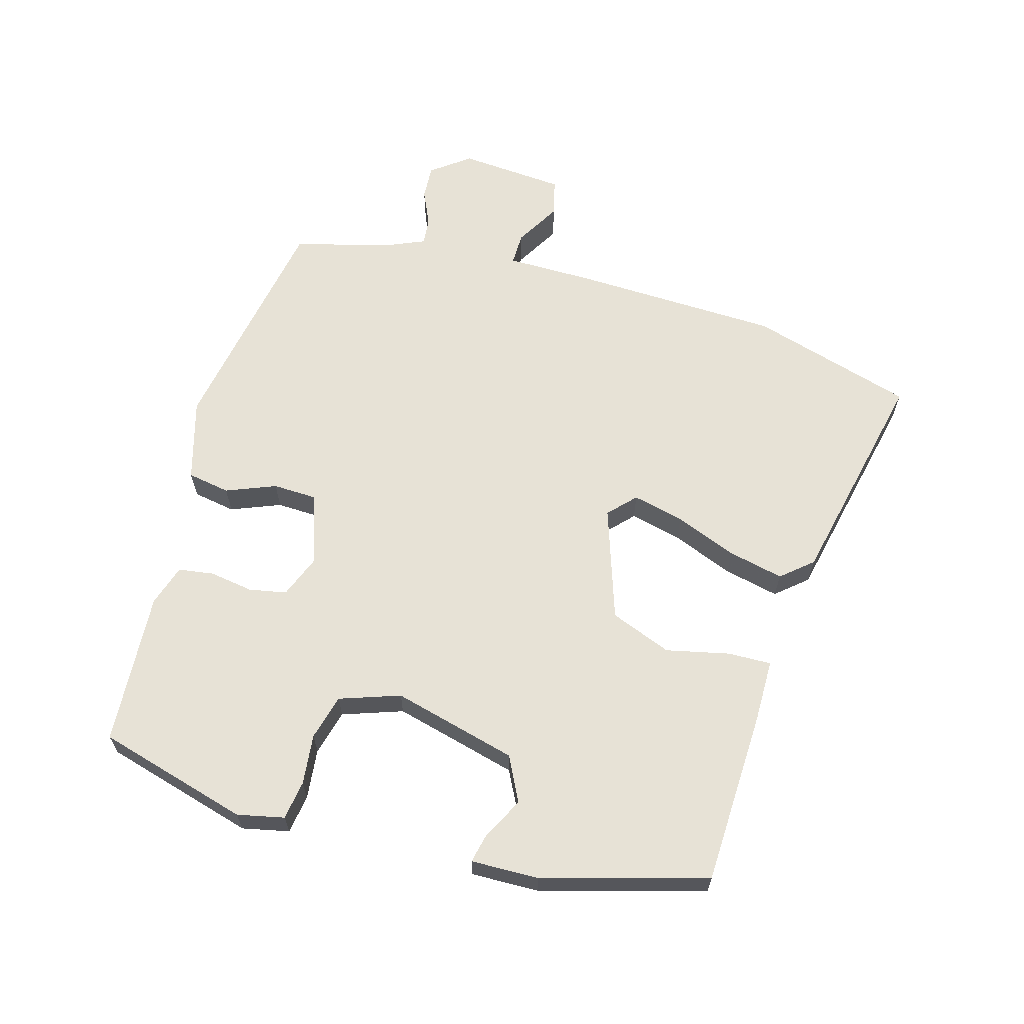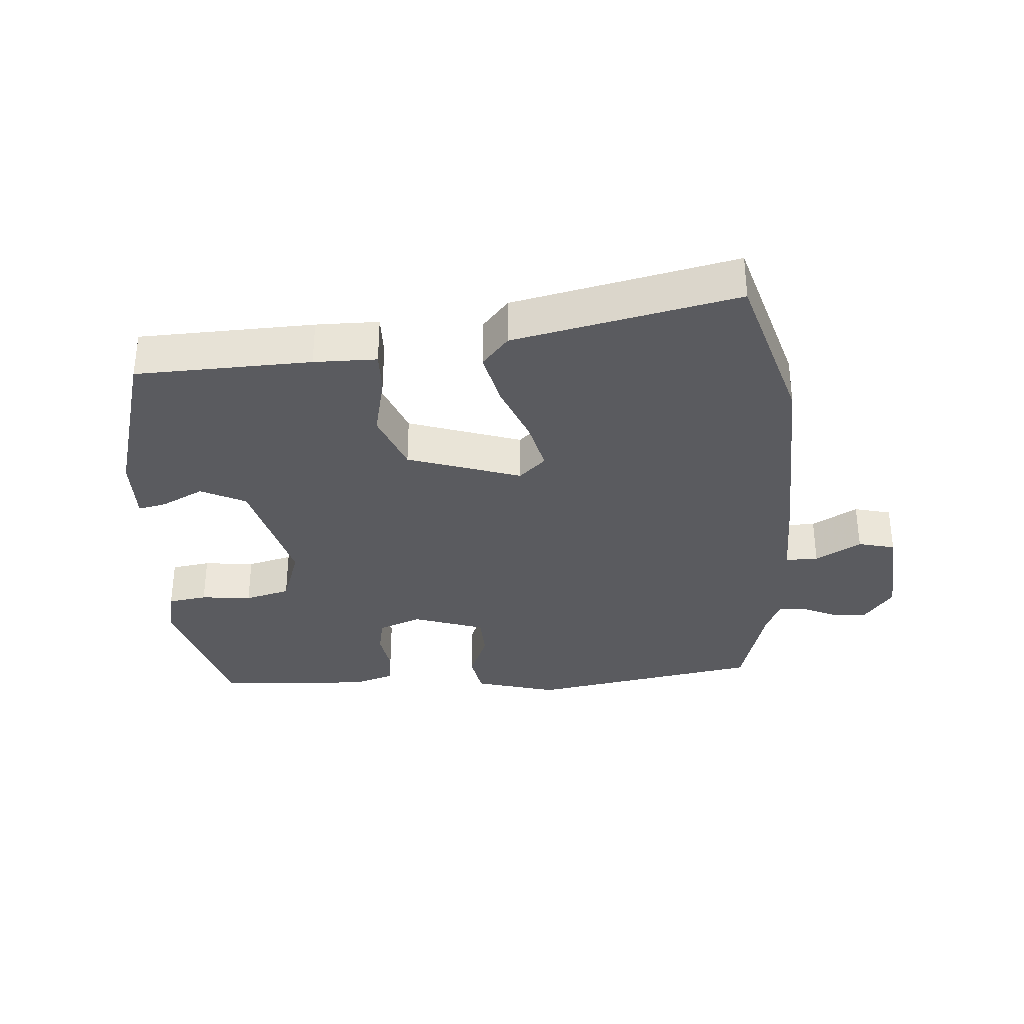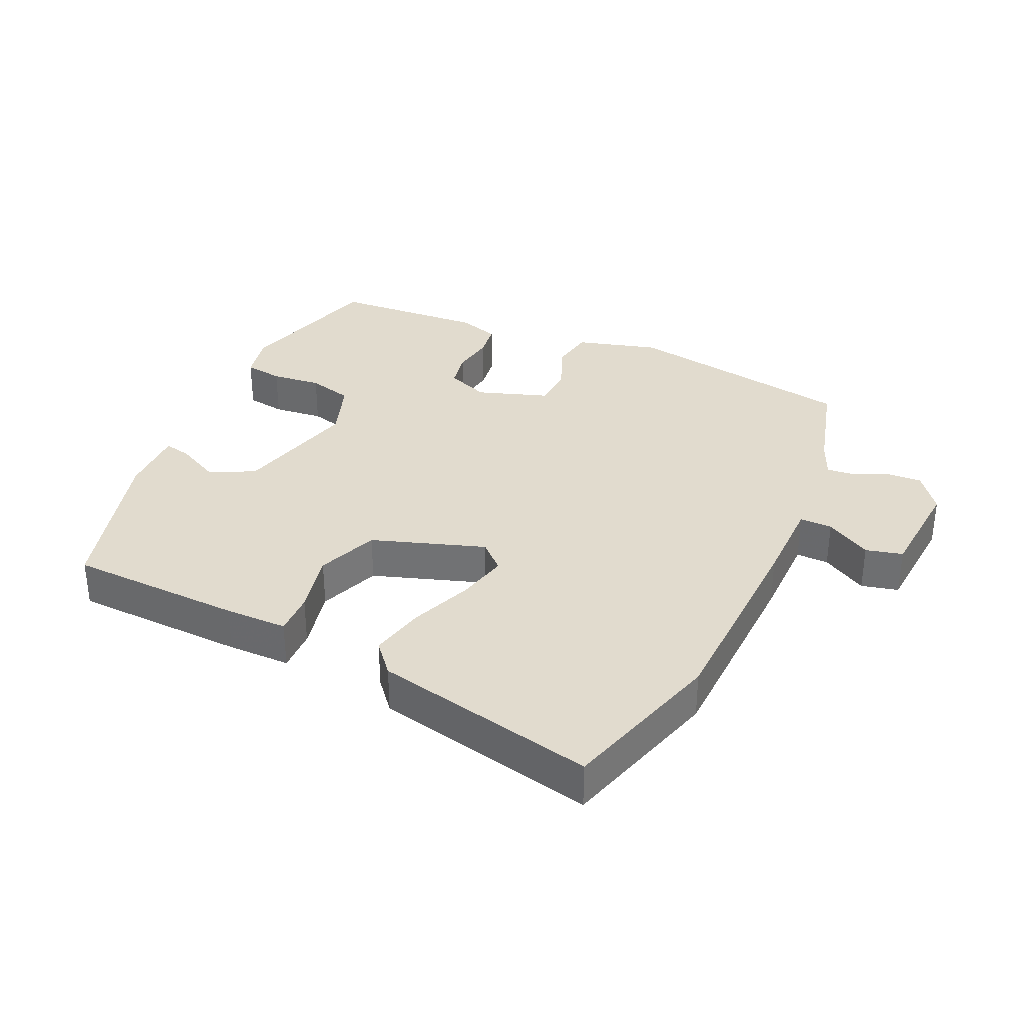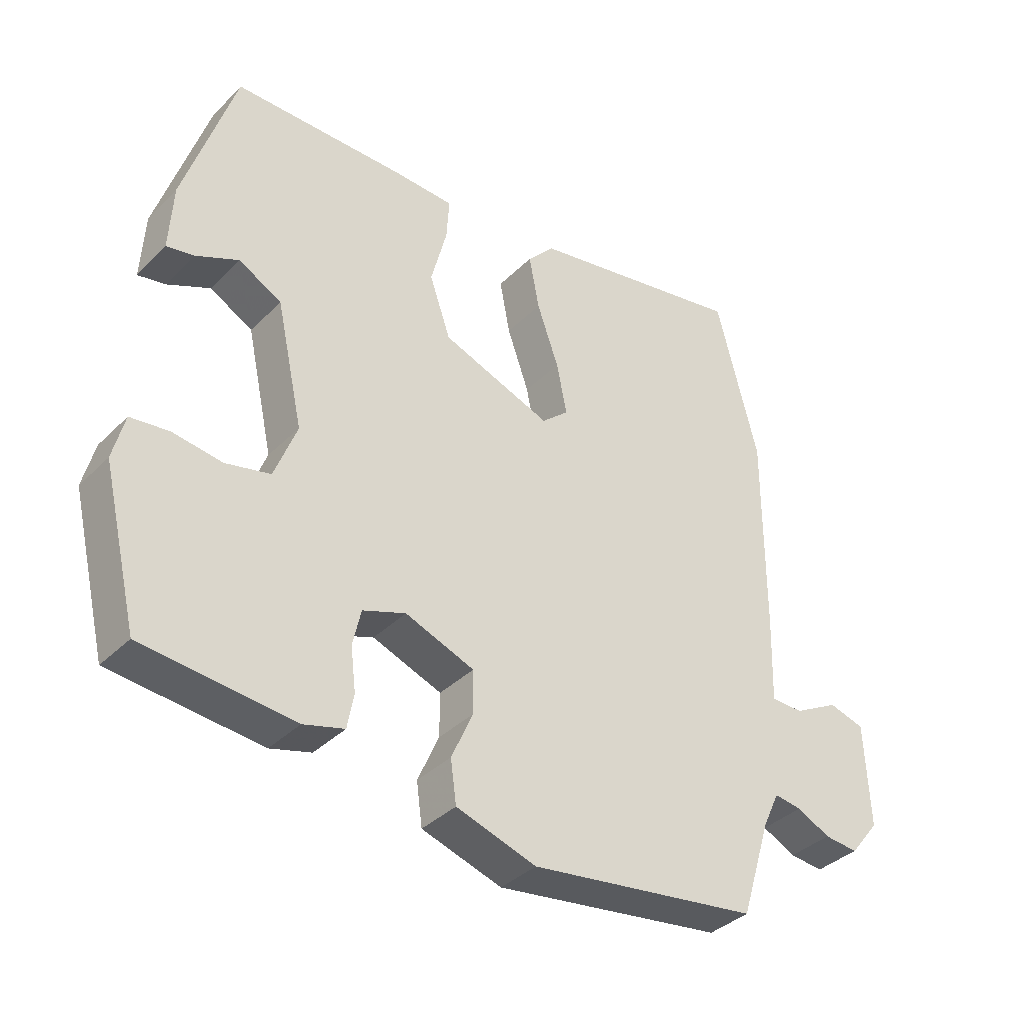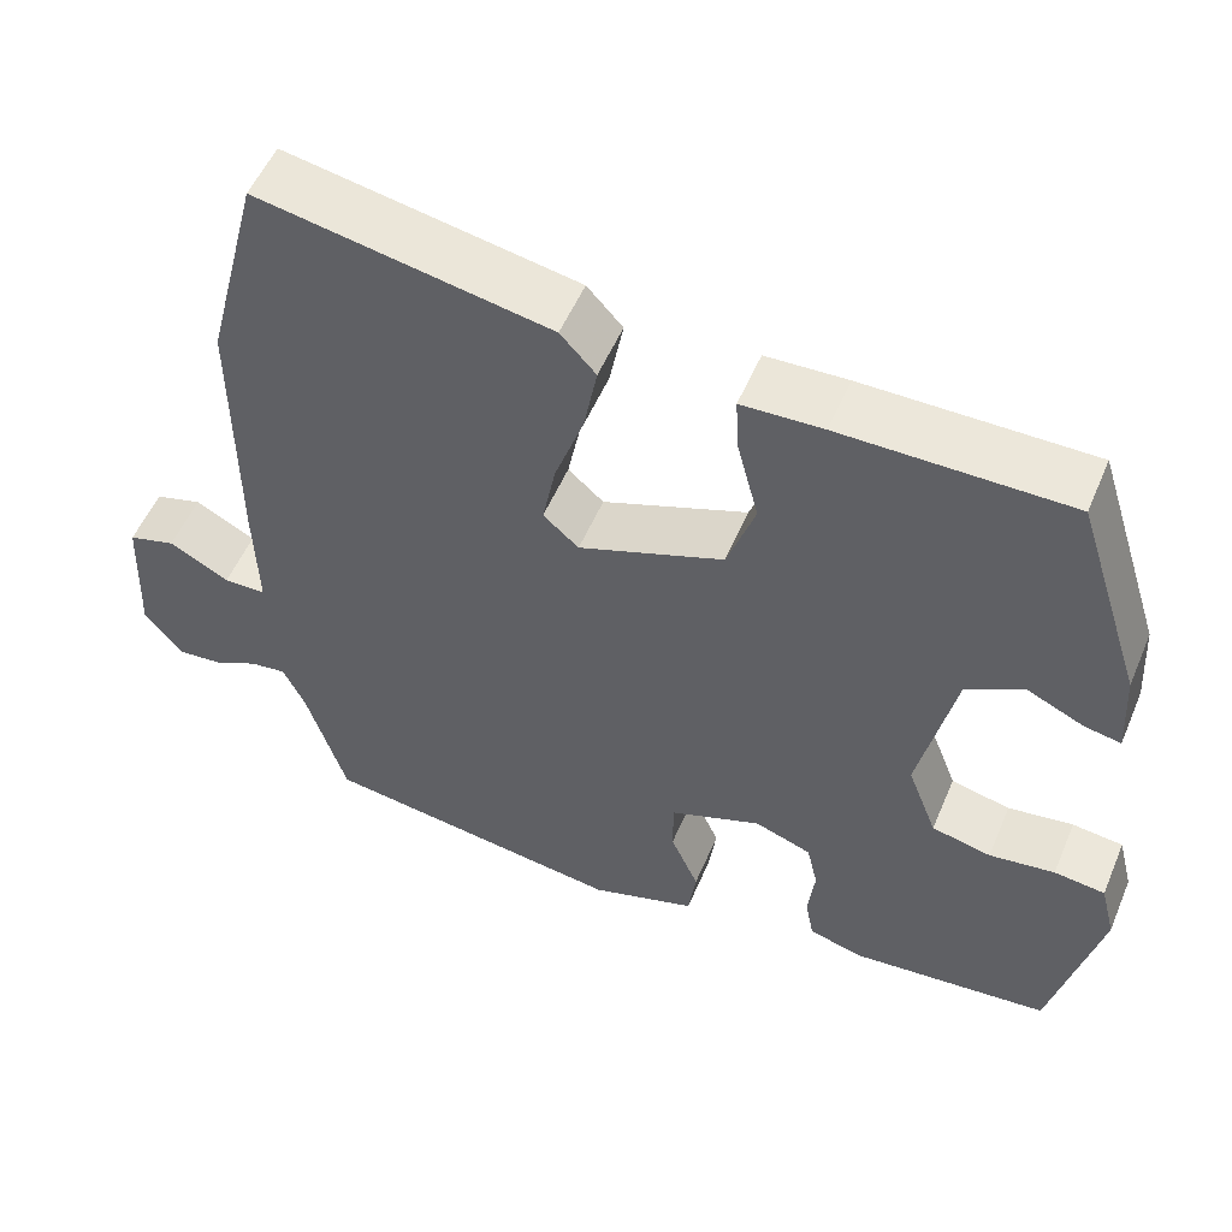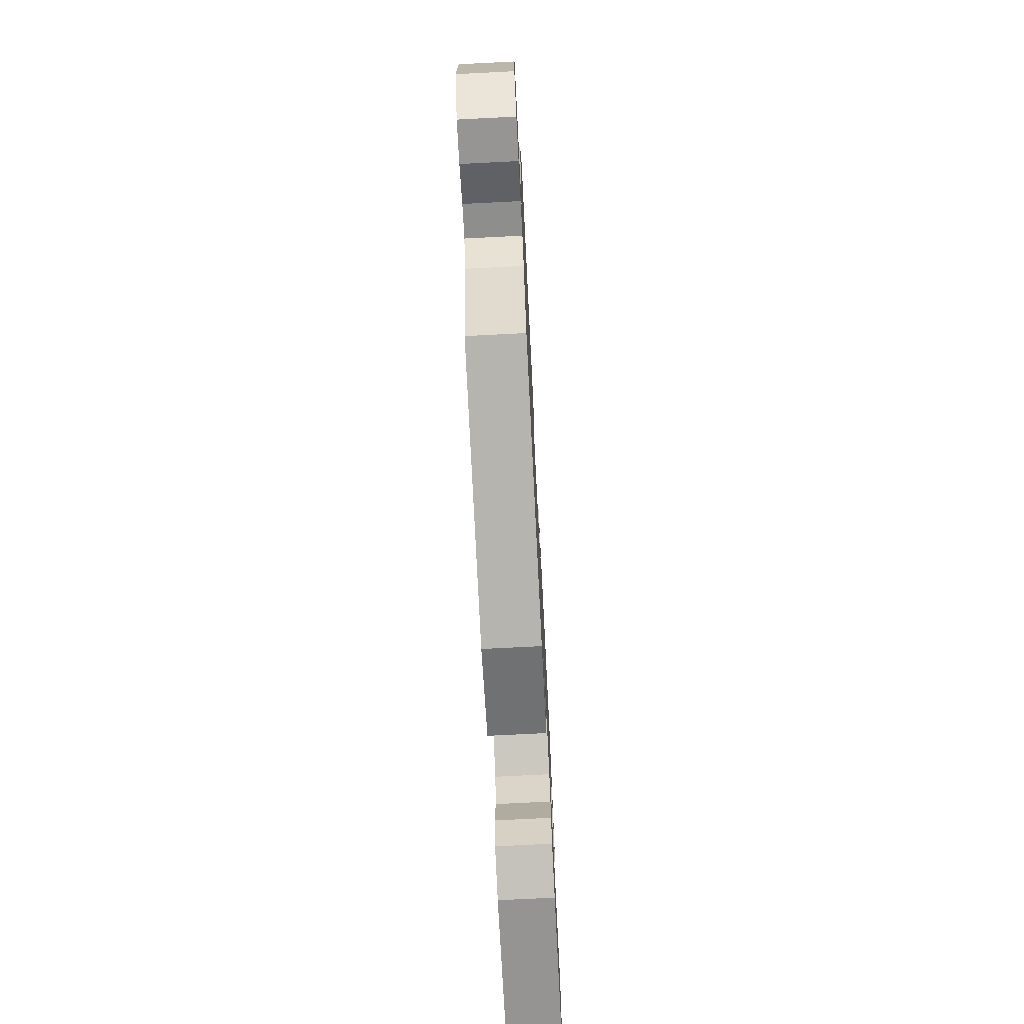
<metadata>
{"format":"obj","ext":"obj","renderer":"f3d","projection":"perspective","resolution":1024,"background":"white","views":[{"elev":63.7,"azim":-72.1,"up":"+Y"},{"elev":-33.4,"azim":6.2,"up":"+Y"},{"elev":33.8,"azim":26.6,"up":"+Y"},{"elev":-36.8,"azim":-38.5,"up":"+Z"},{"elev":53.6,"azim":-157.3,"up":"+Z"},{"elev":-72.8,"azim":92.9,"up":"+Z"}]}
</metadata>
<code>
v 0.457 0.07 -0.498
v 0.098 0.07 -0.548
v -0.027 0.07 -0.508
v -0.036 0.07 -0.442
v -0.003 0.07 -0.367
v -0.003 0.07 -0.3
v -0.111 0.07 -0.259
v -0.178 0.07 -0.283
v -0.191 0.07 -0.34
v -0.183 0.07 -0.407
v -0.193 0.07 -0.461
v -0.257 0.07 -0.479
v -0.492 0.07 -0.456
v -0.548 0.07 -0.222
v -0.53 0.07 -0.151
v -0.47 0.07 -0.144
v -0.393 0.07 -0.155
v -0.323 0.07 -0.139
v -0.288 0.07 -0.048
v -0.33 0.07 0.144
v -0.397 0.07 0.181
v -0.464 0.07 0.15
v -0.507 0.07 0.142
v -0.501 0.07 0.246
v -0.421 0.07 0.494
v -0.153 0.07 0.494
v -0.057 0.07 0.49
v -0.061 0.07 0.424
v -0.086 0.07 0.328
v -0.053 0.07 0.233
v 0.118 0.07 0.169
v 0.16 0.07 0.206
v 0.144 0.07 0.286
v 0.11 0.07 0.382
v 0.094 0.07 0.467
v 0.136 0.07 0.513
v 0.48 0.07 0.576
v 0.545 0.07 0.323
v 0.544 0.07 0.005
v 0.54 0.07 -0.13
v 0.59 0.07 -0.131
v 0.661 0.07 -0.093
v 0.717 0.07 -0.109
v 0.724 0.07 -0.272
v 0.678 0.07 -0.329
v 0.625 0.07 -0.324
v 0.573 0.07 -0.298
v 0.53 0.07 -0.292
v 0.504 0.07 -0.347
v 0.457 0 -0.498
v 0.098 0 -0.548
v -0.027 0 -0.508
v -0.036 0 -0.442
v -0.003 0 -0.367
v -0.003 0 -0.3
v -0.111 0 -0.259
v -0.178 0 -0.283
v -0.191 0 -0.34
v -0.183 0 -0.407
v -0.193 0 -0.461
v -0.257 0 -0.479
v -0.492 0 -0.456
v -0.548 0 -0.222
v -0.53 0 -0.151
v -0.47 0 -0.144
v -0.393 0 -0.155
v -0.323 0 -0.139
v -0.288 0 -0.048
v -0.33 0 0.144
v -0.397 0 0.181
v -0.464 0 0.15
v -0.507 0 0.142
v -0.501 0 0.246
v -0.421 0 0.494
v -0.153 0 0.494
v -0.057 0 0.49
v -0.061 0 0.424
v -0.086 0 0.328
v -0.053 0 0.233
v 0.118 0 0.169
v 0.16 0 0.206
v 0.144 0 0.286
v 0.11 0 0.382
v 0.094 0 0.467
v 0.136 0 0.513
v 0.48 0 0.576
v 0.545 0 0.323
v 0.544 0 0.005
v 0.54 0 -0.13
v 0.59 0 -0.131
v 0.661 0 -0.093
v 0.717 0 -0.109
v 0.724 0 -0.272
v 0.678 0 -0.329
v 0.625 0 -0.324
v 0.573 0 -0.298
v 0.53 0 -0.292
v 0.504 0 -0.347
f 44 45 46 47
f 44 47 48
f 41 42 43 44
f 40 41 44 48
f 39 40 48 49
f 33 34 35 36
f 32 33 36 37
f 26 27 28 29
f 26 29 30
f 25 26 30
f 24 25 30
f 21 22 23 24
f 20 21 24 30
f 19 20 30 31
f 14 15 16 17
f 14 17 18
f 13 14 18
f 12 13 18
f 9 10 11 12
f 8 9 12 18
f 7 8 18 19
f 2 3 4 5
f 2 5 6
f 1 2 6
f 49 1 6
f 32 37 38 39
f 31 32 39 49
f 19 31 49
f 6 7 19 49
f 96 95 94 93
f 97 96 93
f 93 92 91 90
f 97 93 90 89
f 98 97 89 88
f 85 84 83 82
f 86 85 82 81
f 78 77 76 75
f 79 78 75
f 79 75 74
f 79 74 73
f 73 72 71 70
f 79 73 70 69
f 80 79 69 68
f 66 65 64 63
f 67 66 63
f 67 63 62
f 67 62 61
f 61 60 59 58
f 67 61 58 57
f 68 67 57 56
f 54 53 52 51
f 55 54 51
f 55 51 50
f 55 50 98
f 88 87 86 81
f 98 88 81 80
f 98 80 68
f 98 68 56 55
f 1 50 51 2
f 2 51 52 3
f 3 52 53 4
f 4 53 54 5
f 5 54 55 6
f 6 55 56 7
f 7 56 57 8
f 8 57 58 9
f 9 58 59 10
f 10 59 60 11
f 11 60 61 12
f 12 61 62 13
f 13 62 63 14
f 14 63 64 15
f 15 64 65 16
f 16 65 66 17
f 17 66 67 18
f 18 67 68 19
f 19 68 69 20
f 20 69 70 21
f 21 70 71 22
f 22 71 72 23
f 23 72 73 24
f 24 73 74 25
f 25 74 75 26
f 26 75 76 27
f 27 76 77 28
f 28 77 78 29
f 29 78 79 30
f 30 79 80 31
f 31 80 81 32
f 32 81 82 33
f 33 82 83 34
f 34 83 84 35
f 35 84 85 36
f 36 85 86 37
f 37 86 87 38
f 38 87 88 39
f 39 88 89 40
f 40 89 90 41
f 41 90 91 42
f 42 91 92 43
f 43 92 93 44
f 44 93 94 45
f 45 94 95 46
f 46 95 96 47
f 47 96 97 48
f 48 97 98 49
f 49 98 50 1

</code>
